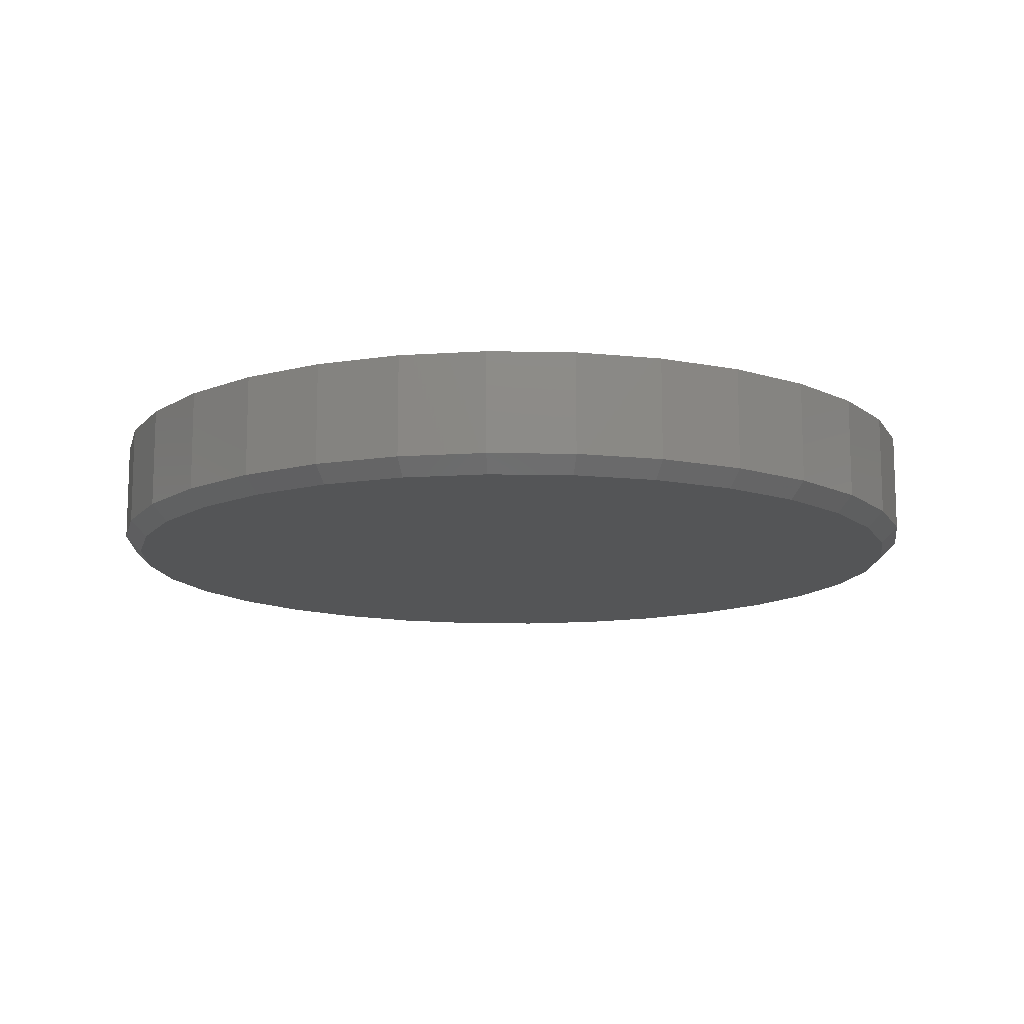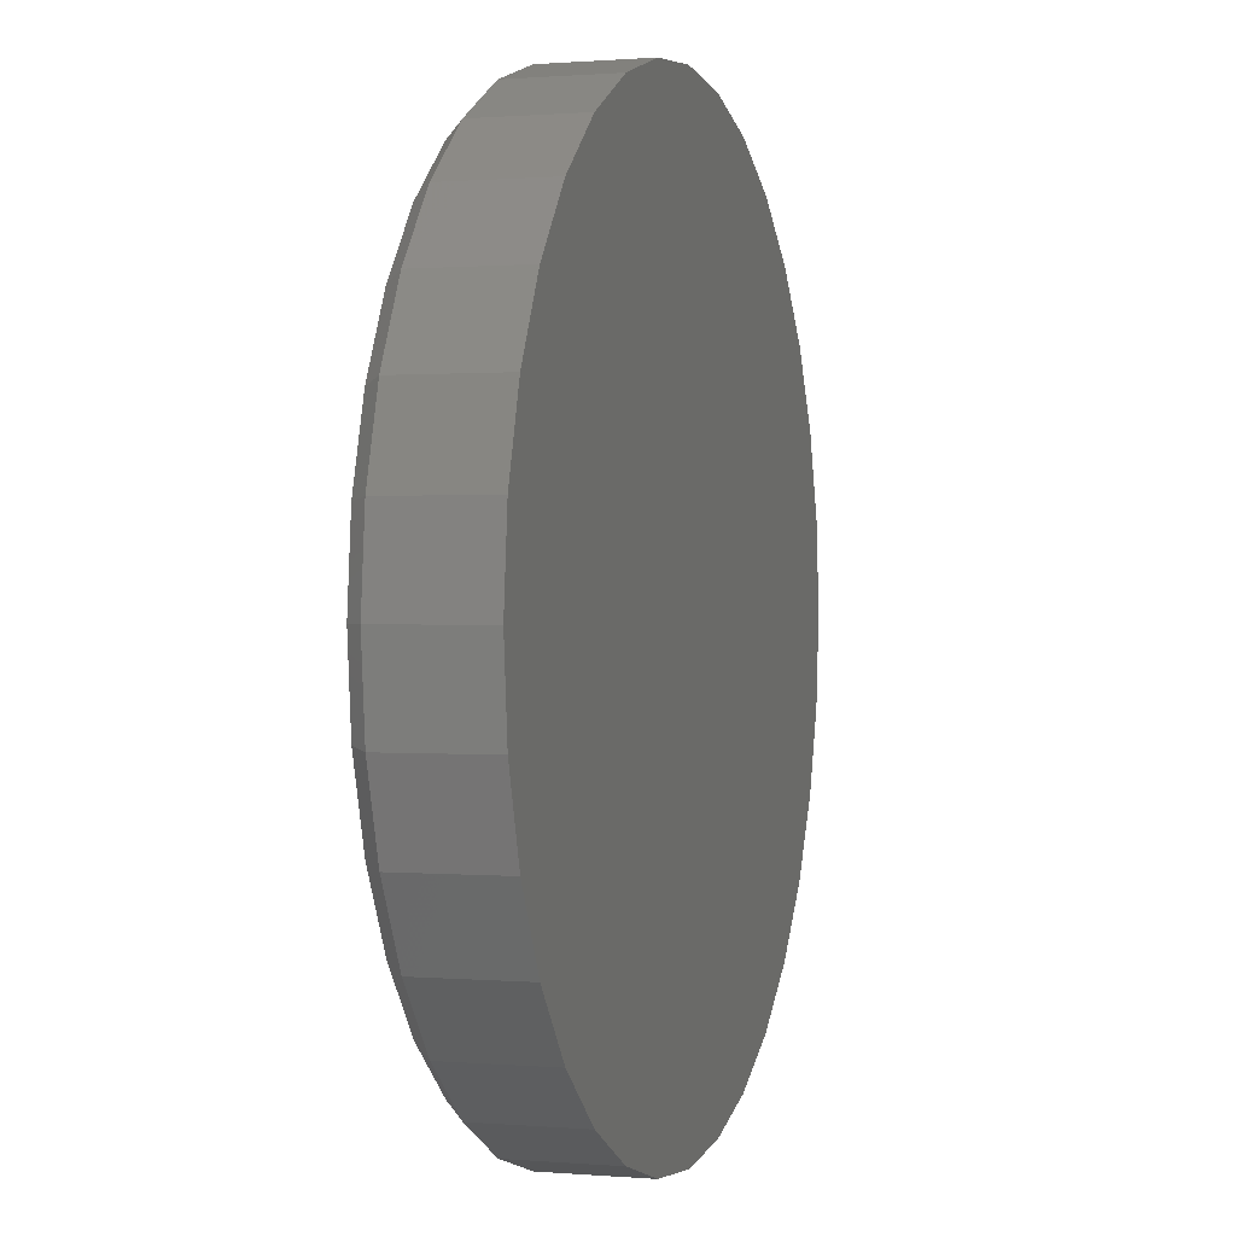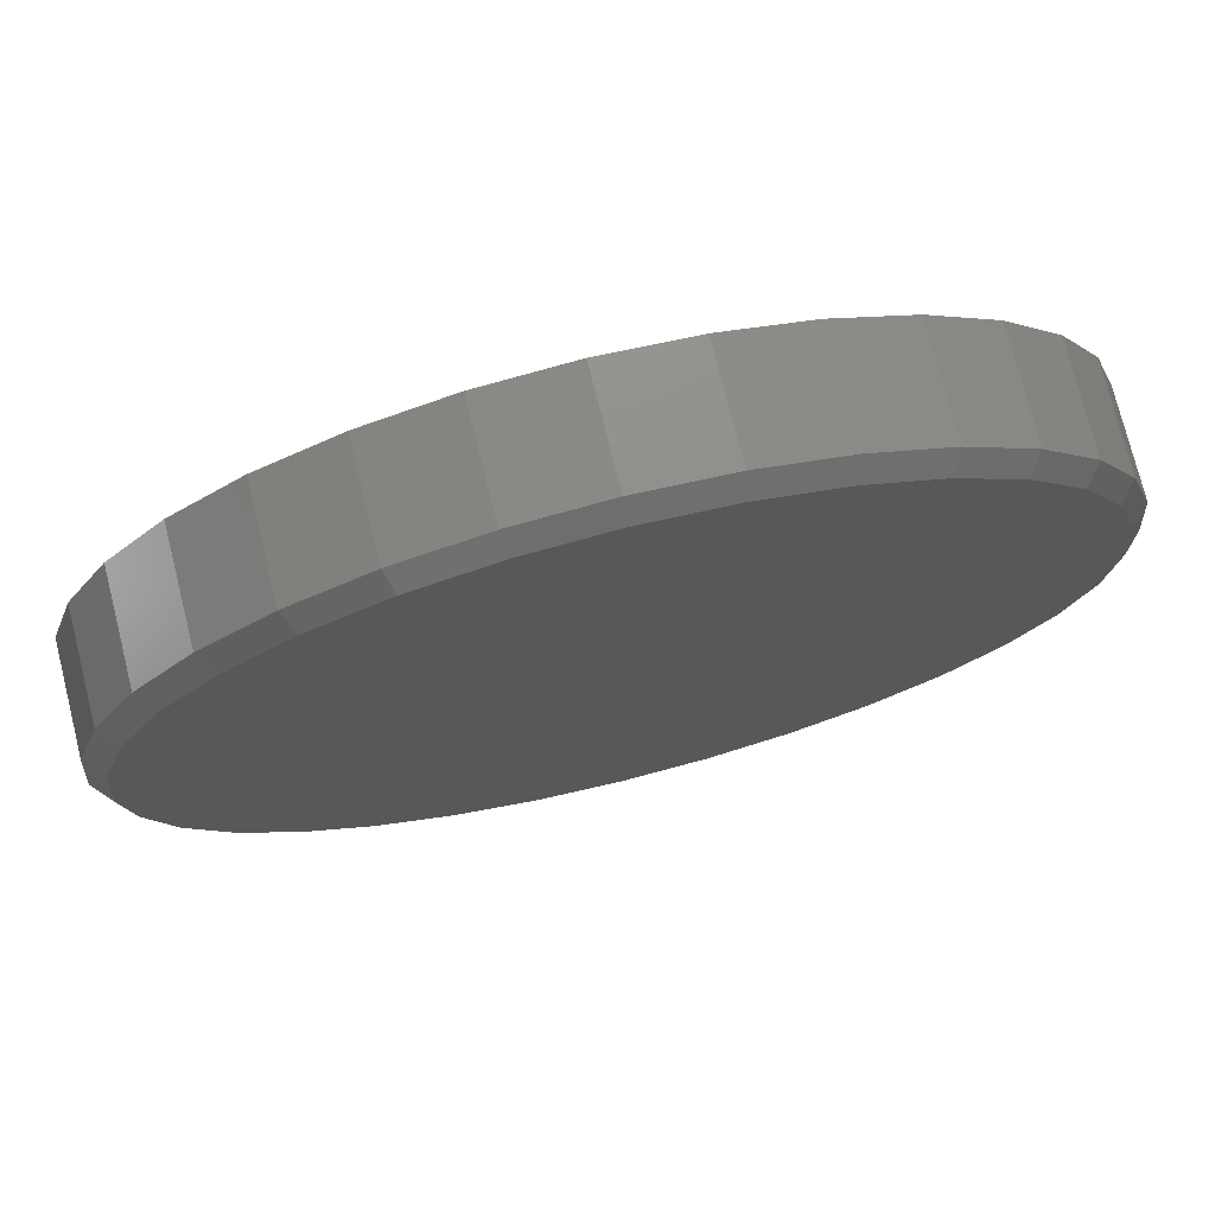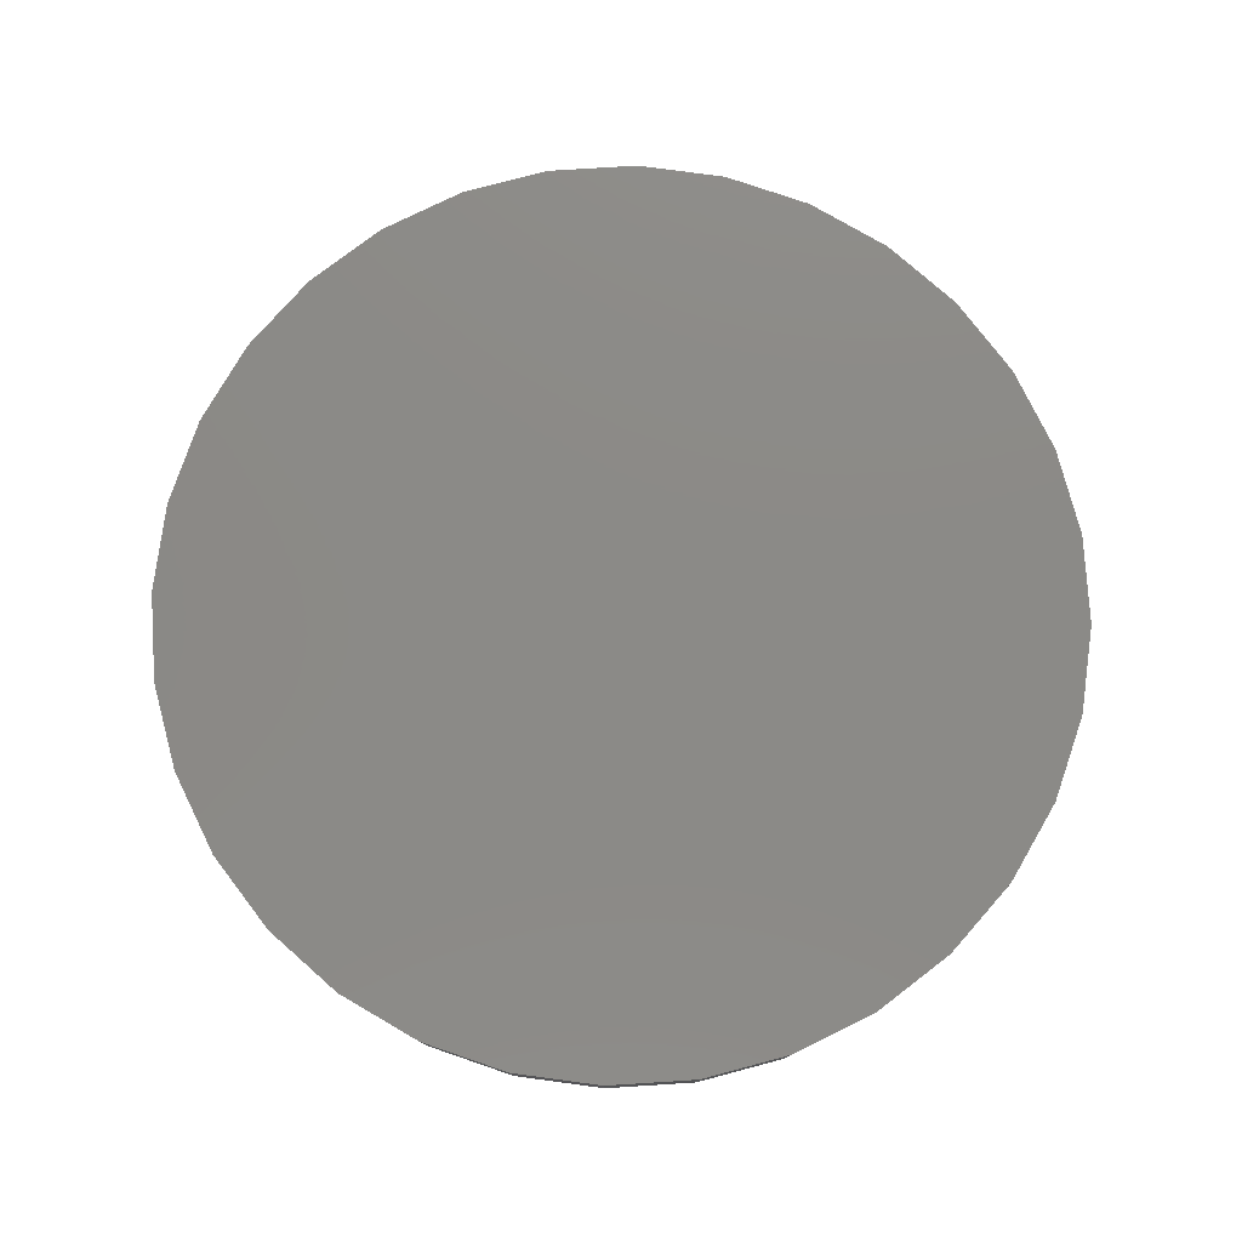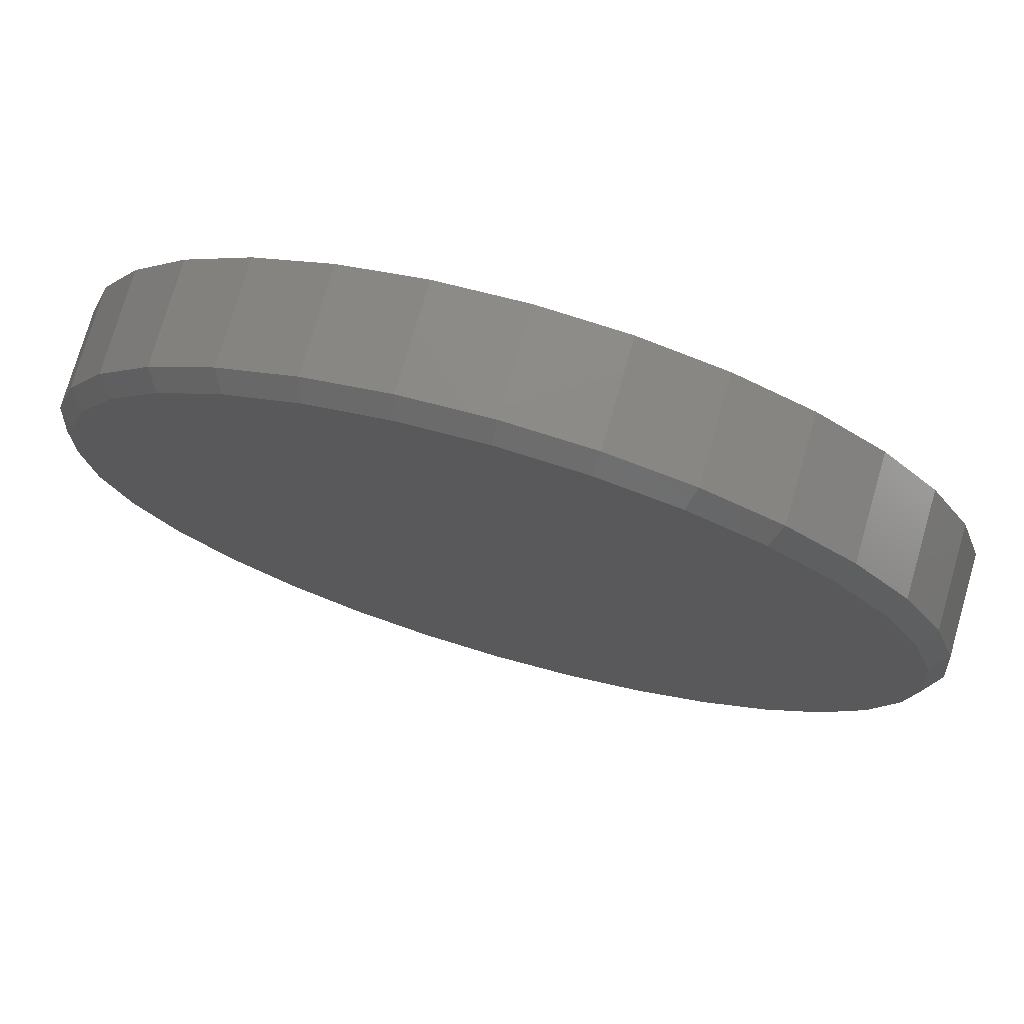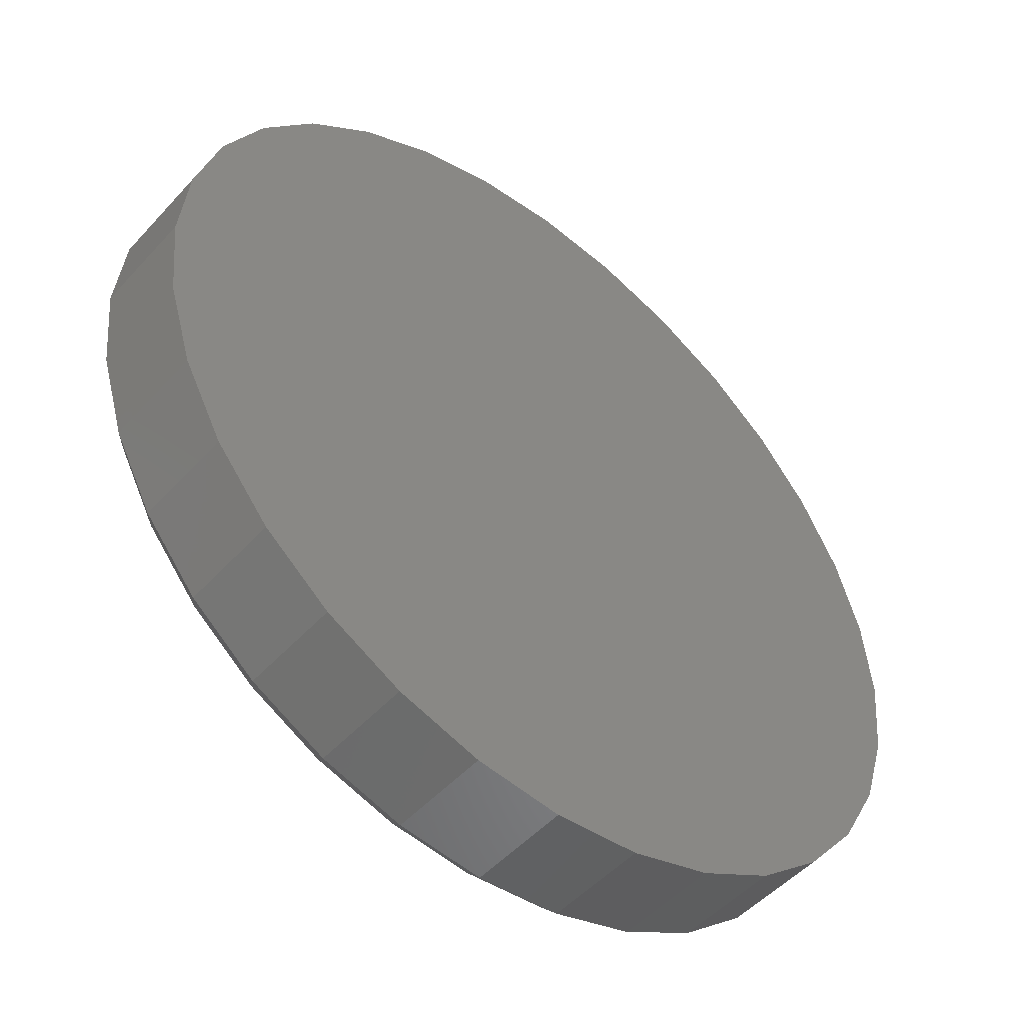
<metadata>
{"format":"stl","ext":"stl","renderer":"f3d","projection":"perspective","resolution":1024,"background":"white","views":[{"elev":-12.8,"azim":-86.8,"up":"+Z"},{"elev":0.6,"azim":-72.6,"up":"+Y"},{"elev":75.0,"azim":166.0,"up":"+Y"},{"elev":78.2,"azim":-65.5,"up":"+Z"},{"elev":75.2,"azim":-163.9,"up":"+Y"},{"elev":-49.9,"azim":-40.3,"up":"+Y"}]}
</metadata>
<code>
# stl→obj: 96 verts, 188 faces
v 0.402 -0.04317 0
v 0.4402 -0.04694 0
v 0.3637 -0.04694 0
v 0.3269 -0.0581 0
v 0.477 -0.0581 0
v 0.4402 -0.4317 0
v 0.3637 -0.4317 0
v 0.477 -0.4205 0
v 0.402 -0.4354 0
v 0.3269 -0.4205 0
v 0.293 -0.4024 0
v 0.5109 -0.4024 0
v 0.2633 -0.378 0
v 0.5407 -0.378 0
v 0.2389 -0.3483 0
v 0.5651 -0.3483 0
v 0.2208 -0.3144 0
v 0.5832 -0.3144 0
v 0.2096 -0.2776 0
v 0.5943 -0.2776 0
v 0.2058 -0.2393 0
v 0.5981 -0.2393 0
v 0.2096 -0.201 0
v 0.5943 -0.201 0
v 0.2208 -0.1643 0
v 0.5832 -0.1643 0
v 0.2389 -0.1303 0
v 0.5651 -0.1303 0
v 0.2633 -0.1006 0
v 0.5407 -0.1006 0
v 0.293 -0.07623 0
v 0.5109 -0.07623 0
v 0.6059 -0.2393 0.007812
v 0.6059 -0.2393 0.05469
v 0.602 -0.2791 0.007812
v 0.602 -0.2791 0.05469
v 0.5904 -0.3174 0.007812
v 0.5904 -0.3174 0.05469
v 0.5715 -0.3526 0.007812
v 0.5715 -0.3526 0.05469
v 0.5462 -0.3835 0.007812
v 0.5462 -0.3835 0.05469
v 0.5153 -0.4089 0.007812
v 0.5153 -0.4089 0.05469
v 0.48 -0.4277 0.007812
v 0.48 -0.4277 0.05469
v 0.4418 -0.4393 0.007812
v 0.4418 -0.4393 0.05469
v 0.402 -0.4433 0.007812
v 0.402 -0.4433 0.05469
v 0.3622 -0.4393 0.007812
v 0.3622 -0.4393 0.05469
v 0.3239 -0.4277 0.007812
v 0.3239 -0.4277 0.05469
v 0.2887 -0.4089 0.007812
v 0.2887 -0.4089 0.05469
v 0.2578 -0.3835 0.007812
v 0.2578 -0.3835 0.05469
v 0.2324 -0.3526 0.007812
v 0.2324 -0.3526 0.05469
v 0.2136 -0.3174 0.007812
v 0.2136 -0.3174 0.05469
v 0.2019 -0.2791 0.007812
v 0.2019 -0.2791 0.05469
v 0.198 -0.2393 0.007812
v 0.198 -0.2393 0.05469
v 0.2019 -0.1995 0.007812
v 0.2019 -0.1995 0.05469
v 0.2136 -0.1613 0.007812
v 0.2136 -0.1613 0.05469
v 0.2324 -0.126 0.007812
v 0.2324 -0.126 0.05469
v 0.2578 -0.0951 0.007812
v 0.2578 -0.0951 0.05469
v 0.2887 -0.06973 0.007812
v 0.2887 -0.06973 0.05469
v 0.3239 -0.05089 0.007812
v 0.3239 -0.05089 0.05469
v 0.3622 -0.03928 0.007812
v 0.3622 -0.03928 0.05469
v 0.402 -0.03536 0.007812
v 0.402 -0.03536 0.05469
v 0.4418 -0.03928 0.007812
v 0.4418 -0.03928 0.05469
v 0.48 -0.05089 0.007812
v 0.48 -0.05089 0.05469
v 0.5153 -0.06973 0.007812
v 0.5153 -0.06973 0.05469
v 0.5462 -0.0951 0.007812
v 0.5462 -0.0951 0.05469
v 0.5715 -0.126 0.007812
v 0.5715 -0.126 0.05469
v 0.5904 -0.1613 0.007812
v 0.5904 -0.1613 0.05469
v 0.602 -0.1995 0.007812
v 0.602 -0.1995 0.05469
f 1 2 3
f 4 3 2
f 5 4 2
f 6 7 8
f 9 7 6
f 7 10 8
f 8 10 11
f 8 11 12
f 12 11 13
f 12 13 14
f 14 13 15
f 14 15 16
f 16 15 17
f 16 17 18
f 18 17 19
f 18 19 20
f 20 19 21
f 20 21 22
f 22 21 23
f 22 23 24
f 24 23 25
f 24 25 26
f 26 25 27
f 26 27 28
f 28 27 29
f 28 29 30
f 30 29 31
f 30 31 32
f 32 31 4
f 32 4 5
f 33 34 35
f 35 34 36
f 35 36 37
f 37 36 38
f 37 38 39
f 39 38 40
f 39 40 41
f 41 40 42
f 41 42 43
f 43 42 44
f 43 44 45
f 45 44 46
f 45 46 47
f 47 46 48
f 47 48 49
f 49 48 50
f 49 50 51
f 51 50 52
f 51 52 53
f 53 52 54
f 53 54 55
f 55 54 56
f 55 56 57
f 57 56 58
f 57 58 59
f 59 58 60
f 59 60 61
f 61 60 62
f 61 62 63
f 63 62 64
f 63 64 65
f 65 64 66
f 65 66 67
f 67 66 68
f 67 68 69
f 69 68 70
f 69 70 71
f 71 70 72
f 71 72 73
f 73 72 74
f 73 74 75
f 75 74 76
f 75 76 77
f 77 76 78
f 77 78 79
f 79 78 80
f 79 80 81
f 81 80 82
f 81 82 83
f 83 82 84
f 83 84 85
f 85 84 86
f 85 86 87
f 87 86 88
f 87 88 89
f 89 88 90
f 89 90 91
f 91 90 92
f 91 92 93
f 93 92 94
f 93 94 95
f 95 94 96
f 95 96 33
f 33 96 34
f 81 2 1
f 1 79 81
f 32 87 30
f 30 87 89
f 30 89 28
f 28 89 91
f 28 91 26
f 26 91 93
f 26 93 24
f 24 93 95
f 24 95 22
f 22 95 33
f 75 31 73
f 73 31 29
f 73 29 71
f 71 29 27
f 71 27 69
f 69 27 25
f 69 25 67
f 67 25 23
f 67 23 65
f 65 23 21
f 87 32 85
f 85 32 5
f 85 5 83
f 83 5 2
f 83 2 81
f 31 75 4
f 4 75 77
f 4 77 3
f 3 77 79
f 3 79 1
f 49 7 9
f 9 47 49
f 11 55 13
f 13 55 57
f 13 57 15
f 15 57 59
f 15 59 17
f 17 59 61
f 17 61 19
f 19 61 63
f 19 63 21
f 21 63 65
f 43 12 41
f 41 12 14
f 41 14 39
f 39 14 16
f 39 16 37
f 37 16 18
f 37 18 35
f 35 18 20
f 35 20 33
f 33 20 22
f 55 11 53
f 53 11 10
f 53 10 51
f 51 10 7
f 51 7 49
f 12 43 8
f 8 43 45
f 8 45 6
f 6 45 47
f 6 47 9
f 80 84 82
f 84 80 78
f 84 78 86
f 46 52 48
f 48 52 50
f 86 78 88
f 88 78 76
f 88 76 90
f 90 76 74
f 90 74 92
f 92 74 72
f 92 72 94
f 94 72 70
f 94 70 96
f 96 70 68
f 96 68 34
f 34 68 66
f 34 66 36
f 36 66 64
f 36 64 38
f 38 64 62
f 38 62 40
f 40 62 60
f 40 60 42
f 42 60 58
f 42 58 44
f 44 58 56
f 44 56 46
f 46 56 54
f 46 54 52

</code>
